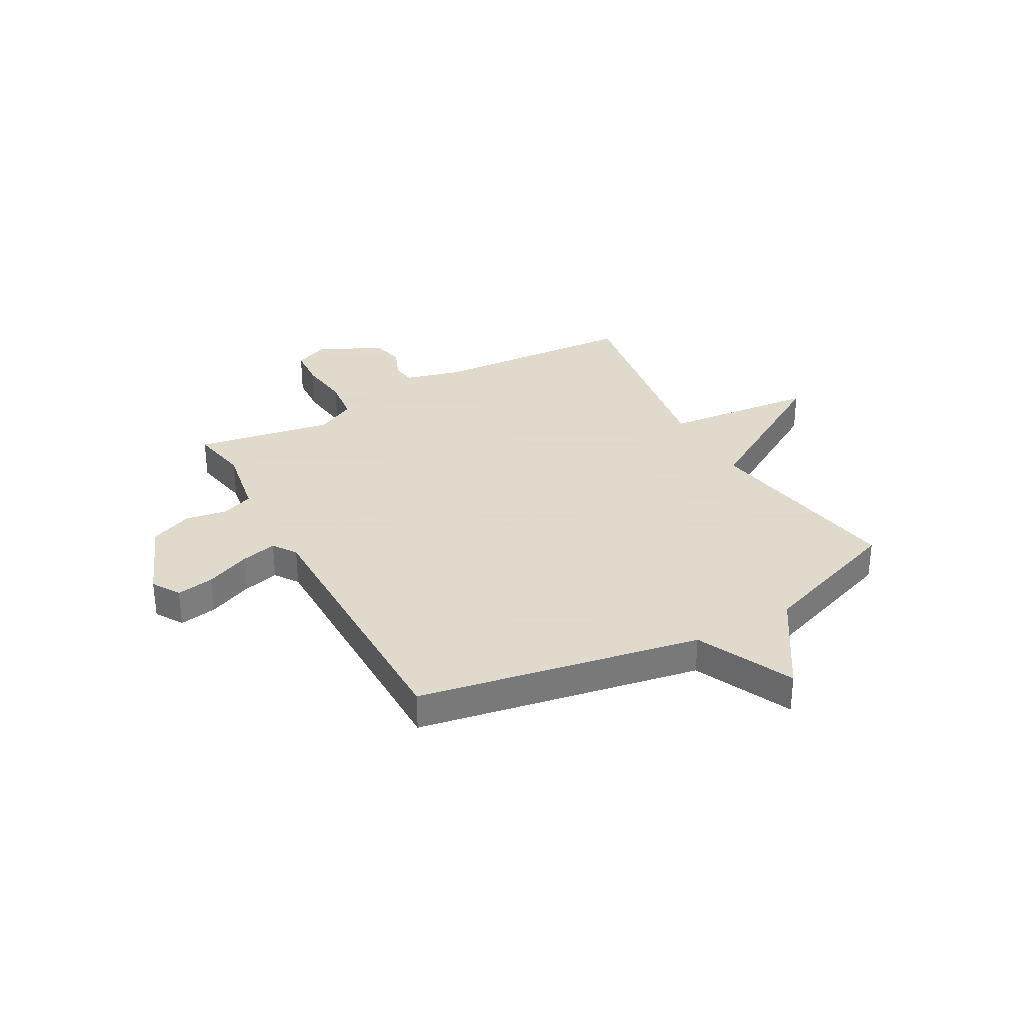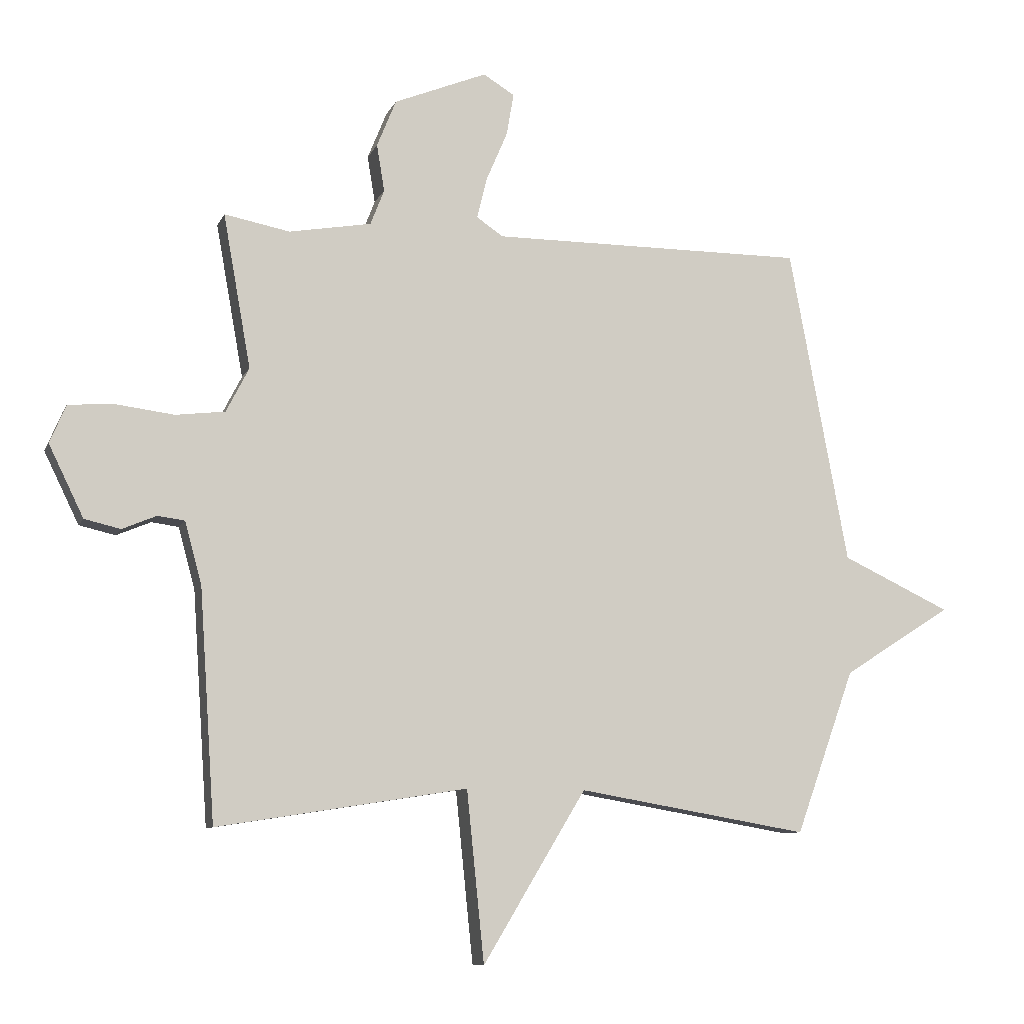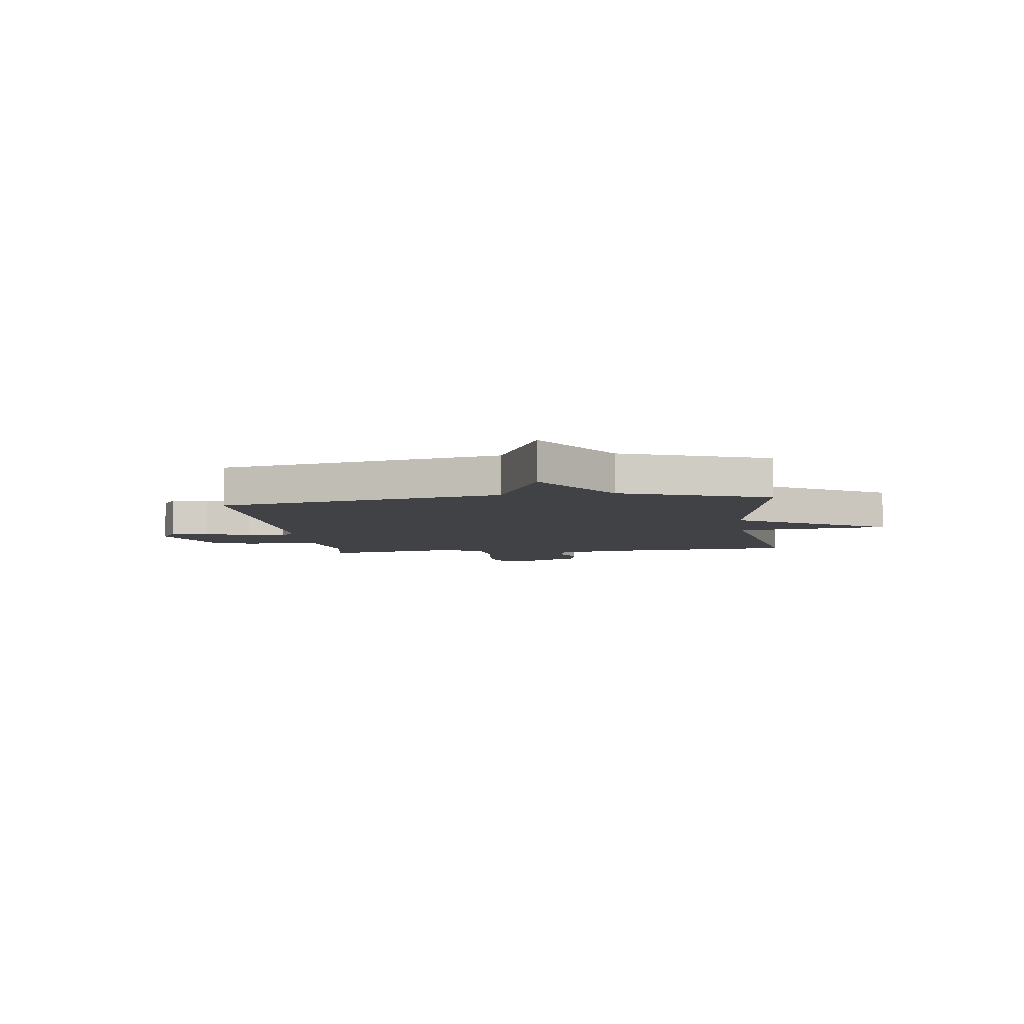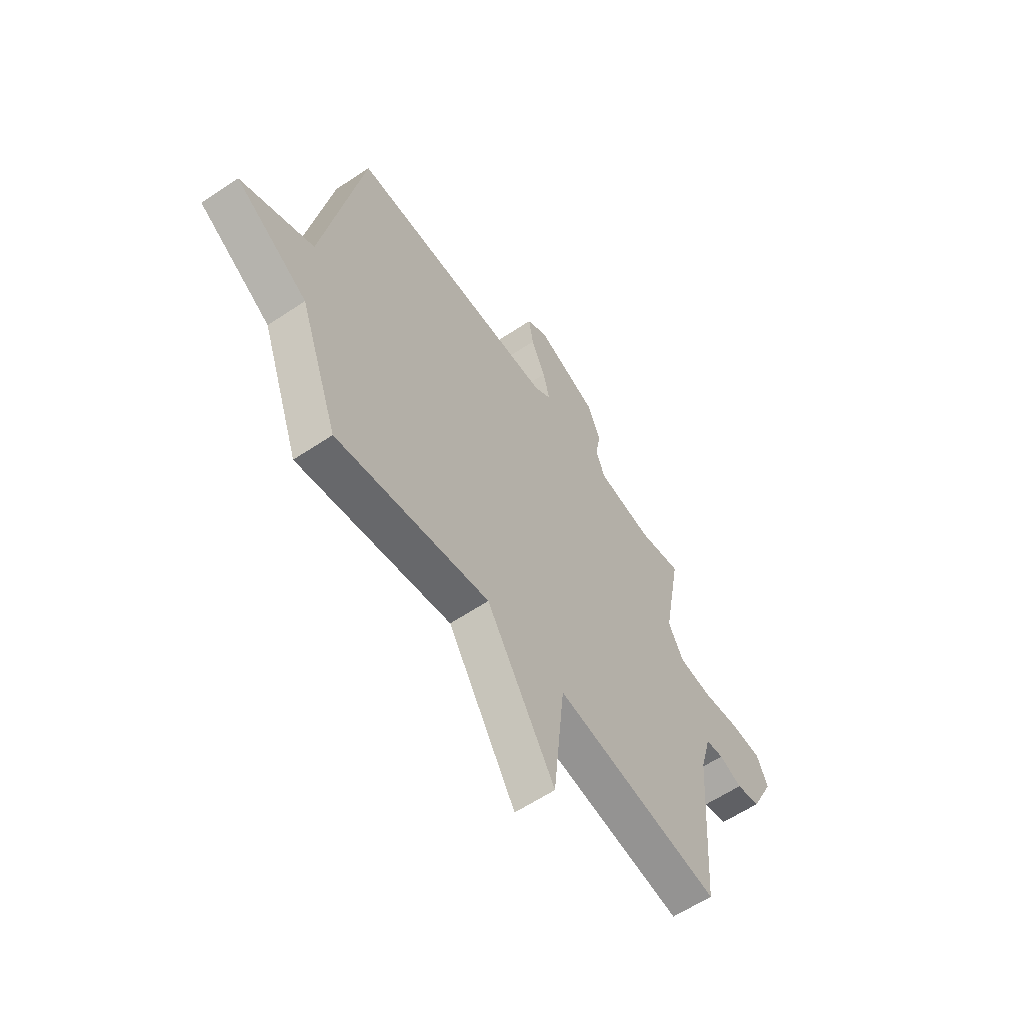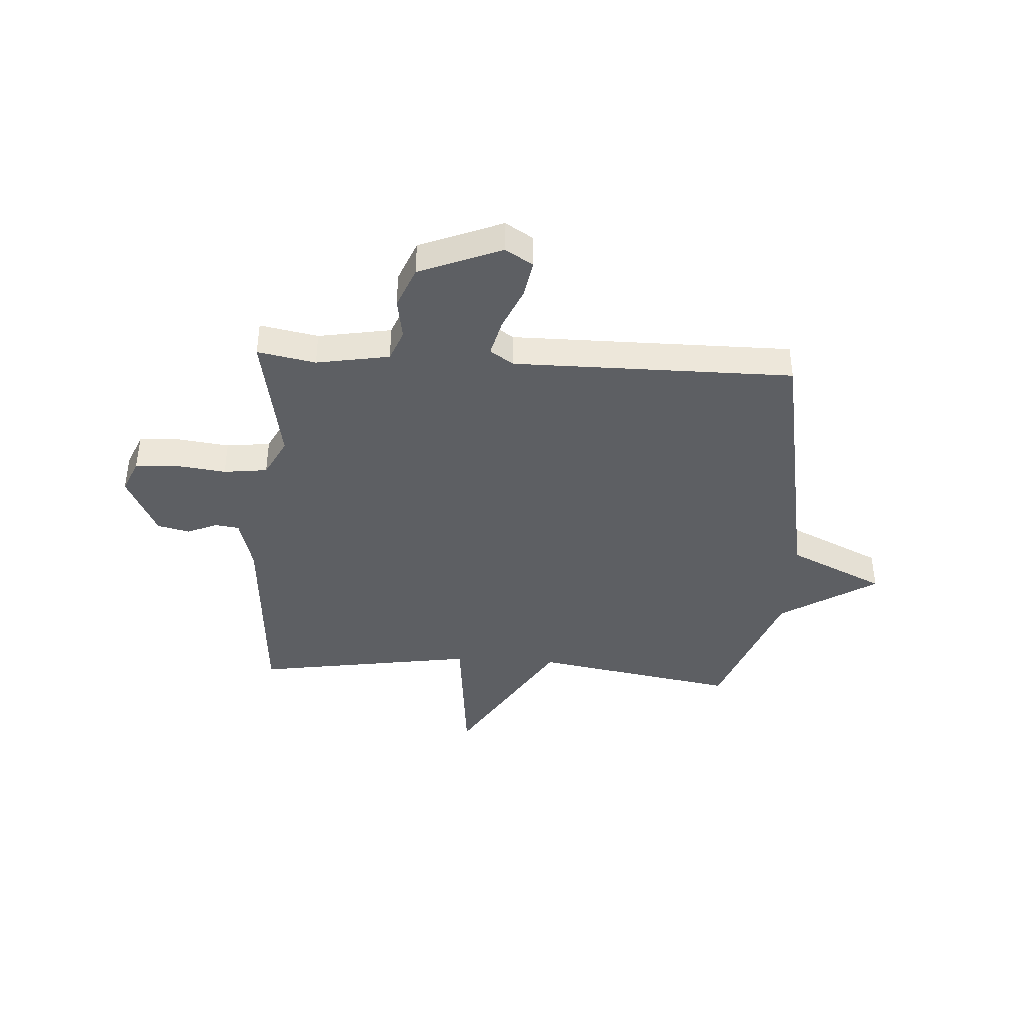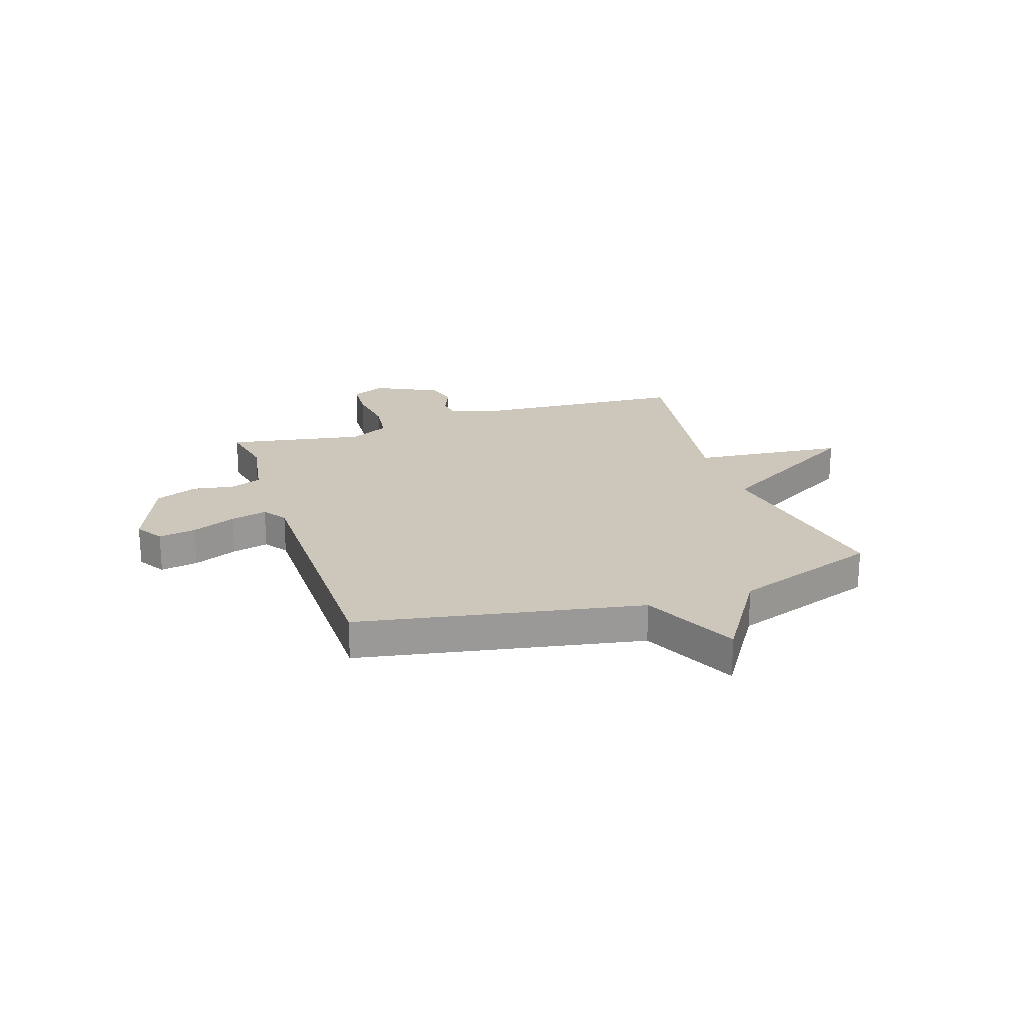
<metadata>
{"format":"obj","ext":"obj","renderer":"f3d","projection":"perspective","resolution":1024,"background":"white","views":[{"elev":32.4,"azim":61.0,"up":"+Y"},{"elev":-9.0,"azim":-16.2,"up":"+Z"},{"elev":-6.2,"azim":97.5,"up":"+Y"},{"elev":-60.2,"azim":124.5,"up":"+Z"},{"elev":-40.3,"azim":-3.6,"up":"+Y"},{"elev":21.4,"azim":71.6,"up":"+Y"}]}
</metadata>
<code>
v 0.5 0.07 0.5
v 0.598 0.07 -0.027
v 0.779 0.07 -0.112
v 0.598 0.07 -0.227
v 0.5 0.07 -0.5
v 0.116 0.07 -0.434
v -0.055 0.07 -0.718
v -0.084 0.07 -0.434
v -0.5 0.07 -0.5
v -0.526 0.07 -0.115
v -0.554 0.07 -0.012
v -0.599 0.07 -0.006
v -0.656 0.07 -0.03
v -0.716 0.07 -0.016
v -0.774 0.07 0.103
v -0.747 0.07 0.167
v -0.67 0.07 0.172
v -0.574 0.07 0.16
v -0.492 0.07 0.17
v -0.454 0.07 0.244
v -0.5 0.07 0.5
v -0.391 0.07 0.479
v -0.254 0.07 0.503
v -0.231 0.07 0.562
v -0.244 0.07 0.64
v -0.212 0.07 0.719
v -0.057 0.07 0.782
v -0.005 0.07 0.75
v -0.017 0.07 0.68
v -0.052 0.07 0.598
v -0.069 0.07 0.529
v -0.025 0.07 0.499
v 0.5 0 0.5
v 0.598 0 -0.027
v 0.779 0 -0.112
v 0.598 0 -0.227
v 0.5 0 -0.5
v 0.116 0 -0.434
v -0.055 0 -0.718
v -0.084 0 -0.434
v -0.5 0 -0.5
v -0.526 0 -0.115
v -0.554 0 -0.012
v -0.599 0 -0.006
v -0.656 0 -0.03
v -0.716 0 -0.016
v -0.774 0 0.103
v -0.747 0 0.167
v -0.67 0 0.172
v -0.574 0 0.16
v -0.492 0 0.17
v -0.454 0 0.244
v -0.5 0 0.5
v -0.391 0 0.479
v -0.254 0 0.503
v -0.231 0 0.562
v -0.244 0 0.64
v -0.212 0 0.719
v -0.057 0 0.782
v -0.005 0 0.75
v -0.017 0 0.68
v -0.052 0 0.598
v -0.069 0 0.529
v -0.025 0 0.499
f 28 29 30
f 27 28 30
f 26 27 30
f 25 26 30
f 24 25 30
f 23 24 30 31
f 22 23 31 32
f 20 21 22
f 16 17 18
f 15 16 18
f 14 15 18
f 13 14 18
f 12 13 18
f 11 12 18 19
f 10 11 19 20
f 32 1 2
f 22 32 2
f 20 22 2
f 10 20 2
f 9 10 2
f 8 9 2
f 8 2 3 4
f 6 7 8
f 6 8 4
f 4 5 6
f 62 61 60
f 62 60 59
f 62 59 58
f 62 58 57
f 62 57 56
f 63 62 56 55
f 64 63 55 54
f 54 53 52
f 50 49 48
f 50 48 47
f 50 47 46
f 50 46 45
f 50 45 44
f 51 50 44 43
f 52 51 43 42
f 34 33 64
f 34 64 54
f 34 54 52
f 34 52 42
f 34 42 41
f 34 41 40
f 36 35 34 40
f 40 39 38
f 36 40 38
f 38 37 36
f 1 33 34 2
f 2 34 35 3
f 3 35 36 4
f 4 36 37 5
f 5 37 38 6
f 6 38 39 7
f 7 39 40 8
f 8 40 41 9
f 9 41 42 10
f 10 42 43 11
f 11 43 44 12
f 12 44 45 13
f 13 45 46 14
f 14 46 47 15
f 15 47 48 16
f 16 48 49 17
f 17 49 50 18
f 18 50 51 19
f 19 51 52 20
f 20 52 53 21
f 21 53 54 22
f 22 54 55 23
f 23 55 56 24
f 24 56 57 25
f 25 57 58 26
f 26 58 59 27
f 27 59 60 28
f 28 60 61 29
f 29 61 62 30
f 30 62 63 31
f 31 63 64 32
f 32 64 33 1

</code>
